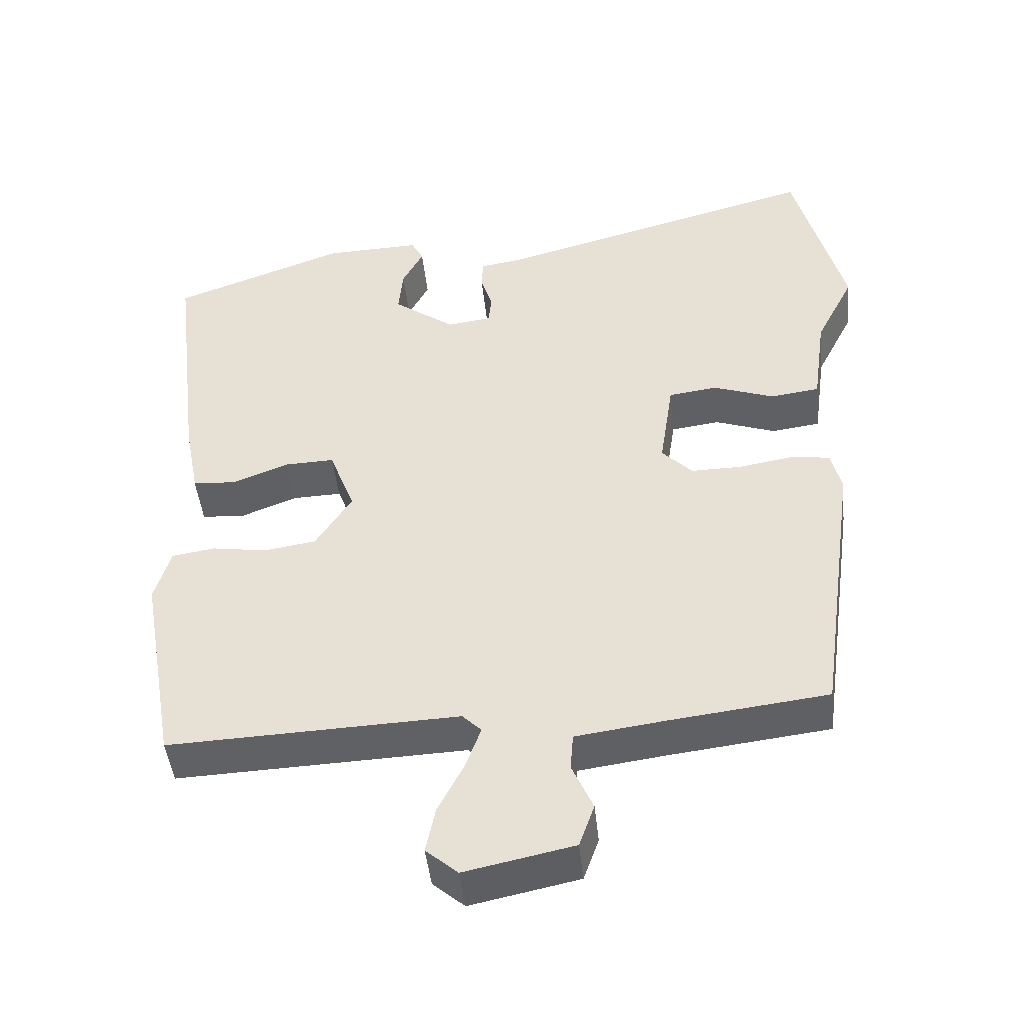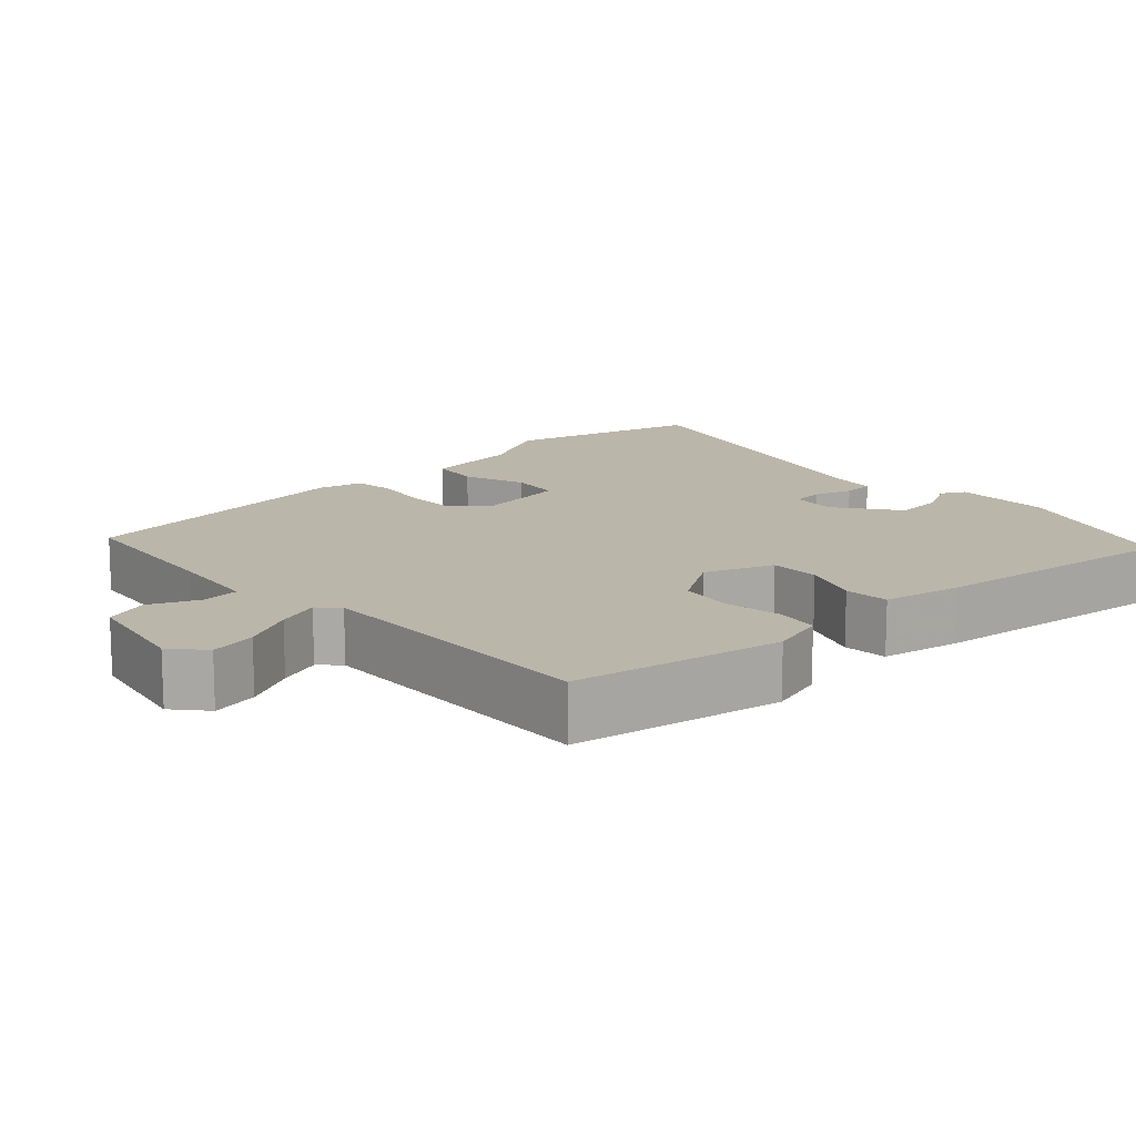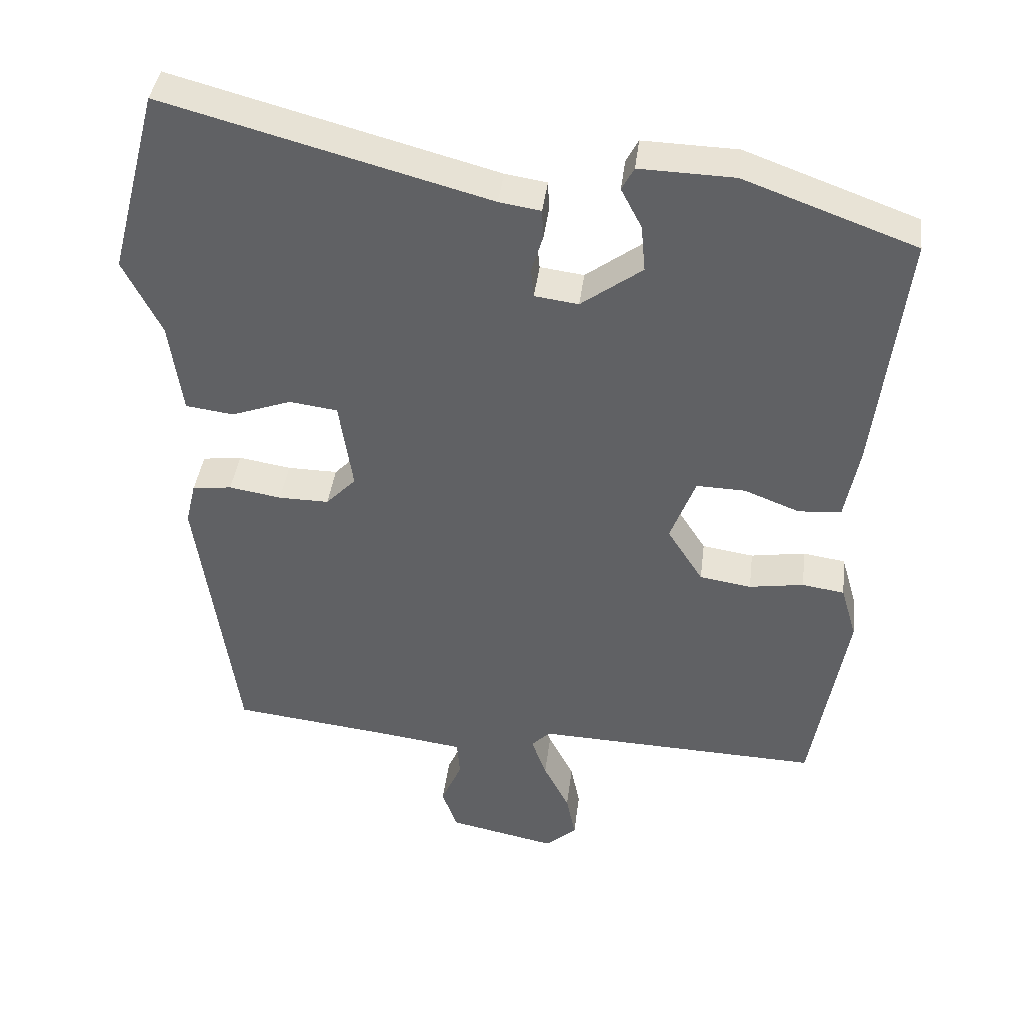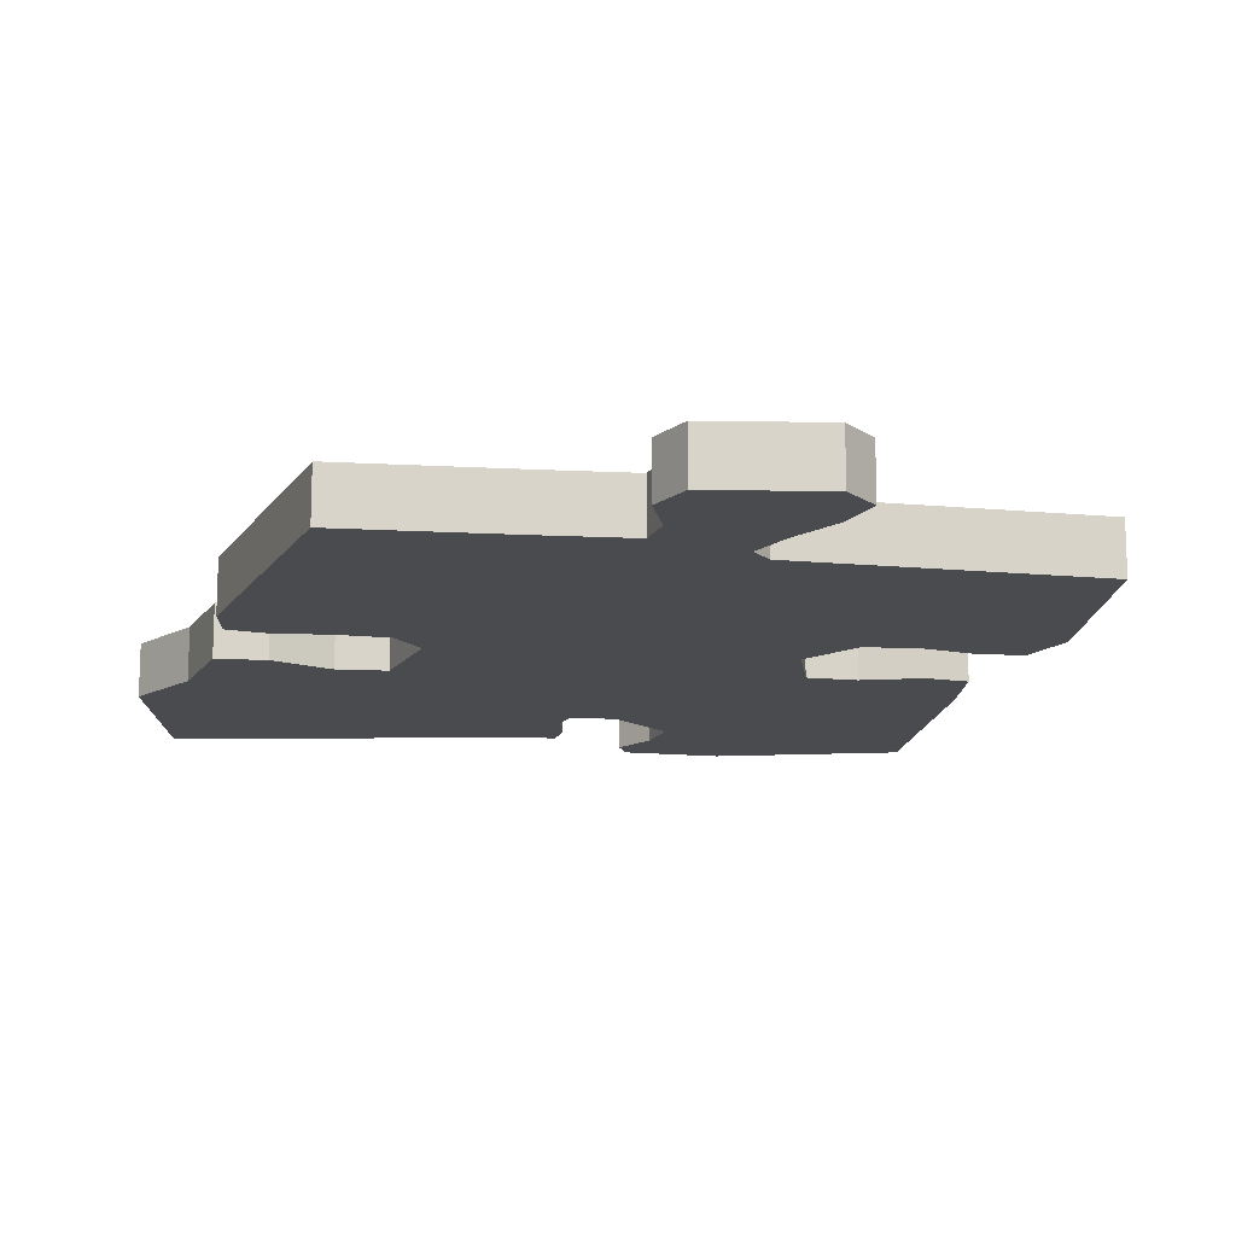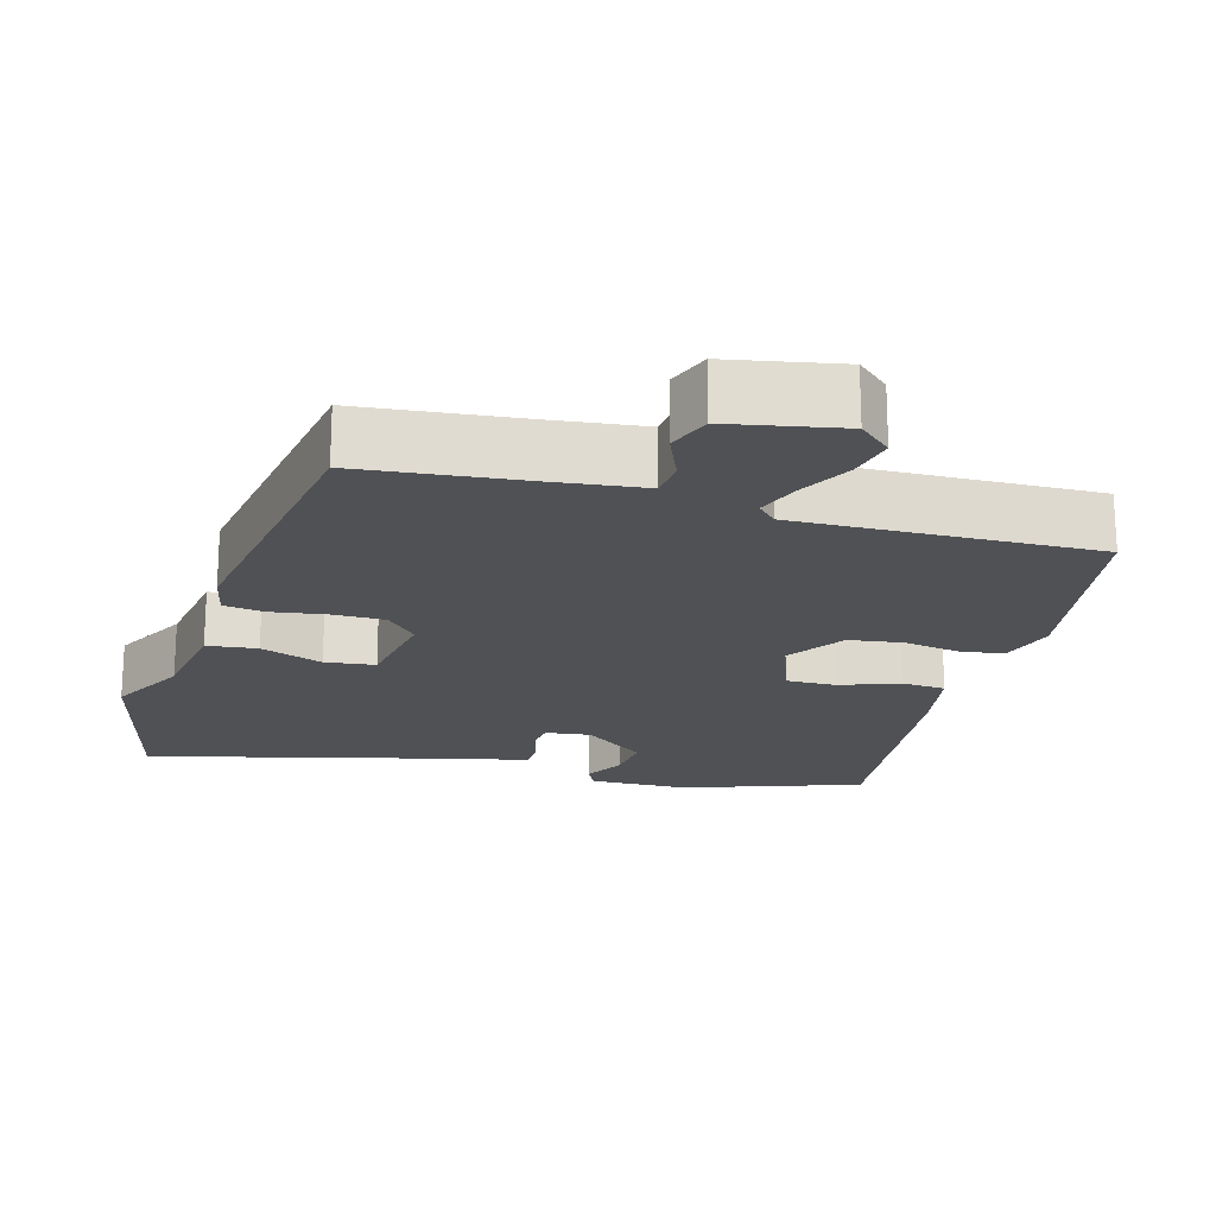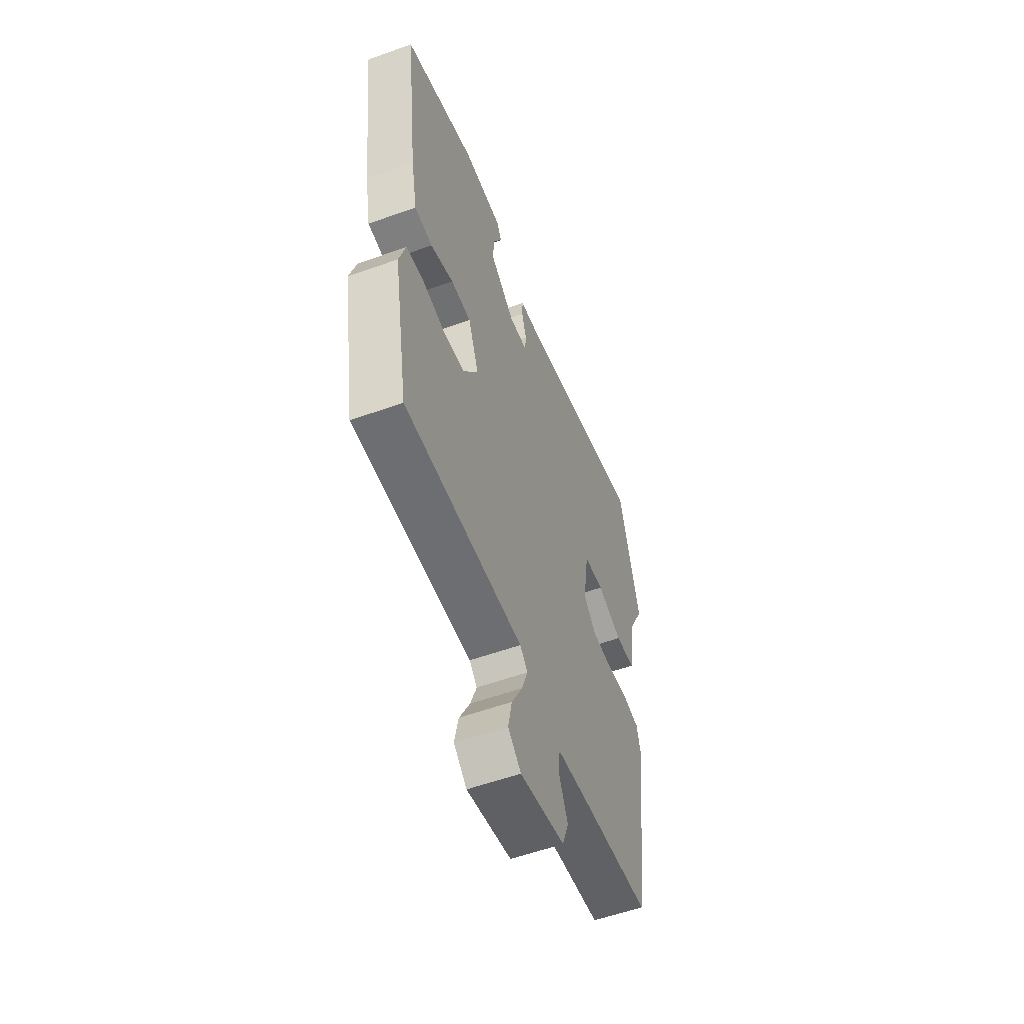
<metadata>
{"format":"obj","ext":"obj","renderer":"f3d","projection":"perspective","resolution":1024,"background":"white","views":[{"elev":-45.8,"azim":6.0,"up":"+Z"},{"elev":14.1,"azim":-133.0,"up":"+Y"},{"elev":39.8,"azim":-173.0,"up":"+Z"},{"elev":-14.2,"azim":166.2,"up":"+Y"},{"elev":-19.7,"azim":163.4,"up":"+Y"},{"elev":-56.3,"azim":-69.4,"up":"+Z"}]}
</metadata>
<code>
v 0.431 0.07 -0.485
v 0.211 0.07 -0.511
v 0.091 0.07 -0.527
v 0.087 0.07 -0.578
v 0.116 0.07 -0.644
v 0.095 0.07 -0.703
v -0.055 0.07 -0.734
v -0.099 0.07 -0.696
v -0.086 0.07 -0.633
v -0.05 0.07 -0.563
v -0.029 0.07 -0.505
v -0.055 0.07 -0.479
v -0.454 0.07 -0.494
v -0.503 0.07 -0.212
v -0.481 0.07 -0.137
v -0.422 0.07 -0.128
v -0.346 0.07 -0.14
v -0.274 0.07 -0.129
v -0.224 0.07 -0.051
v -0.259 0.07 0.041
v -0.327 0.07 0.039
v -0.404 0.07 0.009
v -0.464 0.07 0.013
v -0.484 0.07 0.118
v -0.525 0.07 0.459
v -0.286 0.07 0.546
v -0.154 0.07 0.55
v -0.137 0.07 0.518
v -0.166 0.07 0.463
v -0.172 0.07 0.398
v -0.087 0.07 0.336
v -0.026 0.07 0.344
v -0.022 0.07 0.385
v -0.038 0.07 0.437
v -0.036 0.07 0.478
v 0.022 0.07 0.487
v 0.472 0.07 0.608
v 0.54 0.07 0.349
v 0.487 0.07 0.244
v 0.469 0.07 0.115
v 0.402 0.07 0.106
v 0.318 0.07 0.136
v 0.251 0.07 0.127
v 0.232 0.07 0.001
v 0.274 0.07 -0.042
v 0.344 0.07 -0.041
v 0.417 0.07 -0.029
v 0.472 0.07 -0.036
v 0.486 0.07 -0.095
v 0.431 0 -0.485
v 0.211 0 -0.511
v 0.091 0 -0.527
v 0.087 0 -0.578
v 0.116 0 -0.644
v 0.095 0 -0.703
v -0.055 0 -0.734
v -0.099 0 -0.696
v -0.086 0 -0.633
v -0.05 0 -0.563
v -0.029 0 -0.505
v -0.055 0 -0.479
v -0.454 0 -0.494
v -0.503 0 -0.212
v -0.481 0 -0.137
v -0.422 0 -0.128
v -0.346 0 -0.14
v -0.274 0 -0.129
v -0.224 0 -0.051
v -0.259 0 0.041
v -0.327 0 0.039
v -0.404 0 0.009
v -0.464 0 0.013
v -0.484 0 0.118
v -0.525 0 0.459
v -0.286 0 0.546
v -0.154 0 0.55
v -0.137 0 0.518
v -0.166 0 0.463
v -0.172 0 0.398
v -0.087 0 0.336
v -0.026 0 0.344
v -0.022 0 0.385
v -0.038 0 0.437
v -0.036 0 0.478
v 0.022 0 0.487
v 0.472 0 0.608
v 0.54 0 0.349
v 0.487 0 0.244
v 0.469 0 0.115
v 0.402 0 0.106
v 0.318 0 0.136
v 0.251 0 0.127
v 0.232 0 0.001
v 0.274 0 -0.042
v 0.344 0 -0.041
v 0.417 0 -0.029
v 0.472 0 -0.036
v 0.486 0 -0.095
f 46 47 48 49
f 45 46 49 1
f 44 45 1 2
f 39 40 41 42
f 39 42 43
f 36 37 38 39
f 36 39 43
f 33 34 35 36
f 32 33 36 43
f 31 32 43 44
f 26 27 28 29
f 26 29 30
f 25 26 30
f 21 22 23 24
f 20 21 24 25
f 14 15 16 17
f 12 13 14 17
f 11 12 17 18
f 7 8 9 10
f 7 10 11
f 4 5 6 7
f 3 4 7 11
f 20 25 30 31
f 19 20 31 44
f 11 18 19 44
f 2 3 11 44
f 98 97 96 95
f 50 98 95 94
f 51 50 94 93
f 91 90 89 88
f 92 91 88
f 88 87 86 85
f 92 88 85
f 85 84 83 82
f 92 85 82 81
f 93 92 81 80
f 78 77 76 75
f 79 78 75
f 79 75 74
f 73 72 71 70
f 74 73 70 69
f 66 65 64 63
f 66 63 62 61
f 67 66 61 60
f 59 58 57 56
f 60 59 56
f 56 55 54 53
f 60 56 53 52
f 80 79 74 69
f 93 80 69 68
f 93 68 67 60
f 93 60 52 51
f 1 50 51 2
f 2 51 52 3
f 3 52 53 4
f 4 53 54 5
f 5 54 55 6
f 6 55 56 7
f 7 56 57 8
f 8 57 58 9
f 9 58 59 10
f 10 59 60 11
f 11 60 61 12
f 12 61 62 13
f 13 62 63 14
f 14 63 64 15
f 15 64 65 16
f 16 65 66 17
f 17 66 67 18
f 18 67 68 19
f 19 68 69 20
f 20 69 70 21
f 21 70 71 22
f 22 71 72 23
f 23 72 73 24
f 24 73 74 25
f 25 74 75 26
f 26 75 76 27
f 27 76 77 28
f 28 77 78 29
f 29 78 79 30
f 30 79 80 31
f 31 80 81 32
f 32 81 82 33
f 33 82 83 34
f 34 83 84 35
f 35 84 85 36
f 36 85 86 37
f 37 86 87 38
f 38 87 88 39
f 39 88 89 40
f 40 89 90 41
f 41 90 91 42
f 42 91 92 43
f 43 92 93 44
f 44 93 94 45
f 45 94 95 46
f 46 95 96 47
f 47 96 97 48
f 48 97 98 49
f 49 98 50 1

</code>
